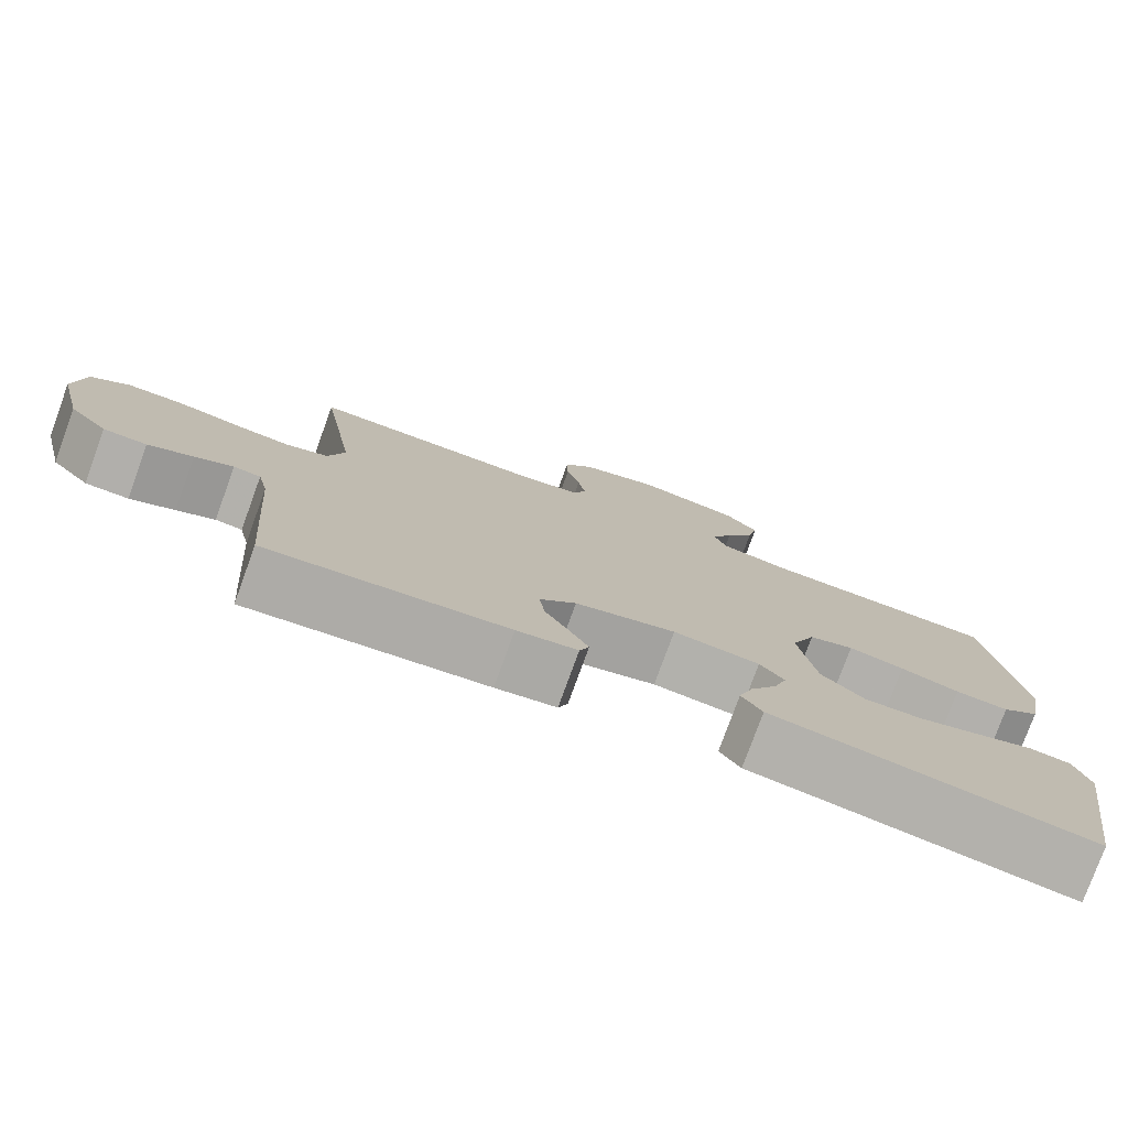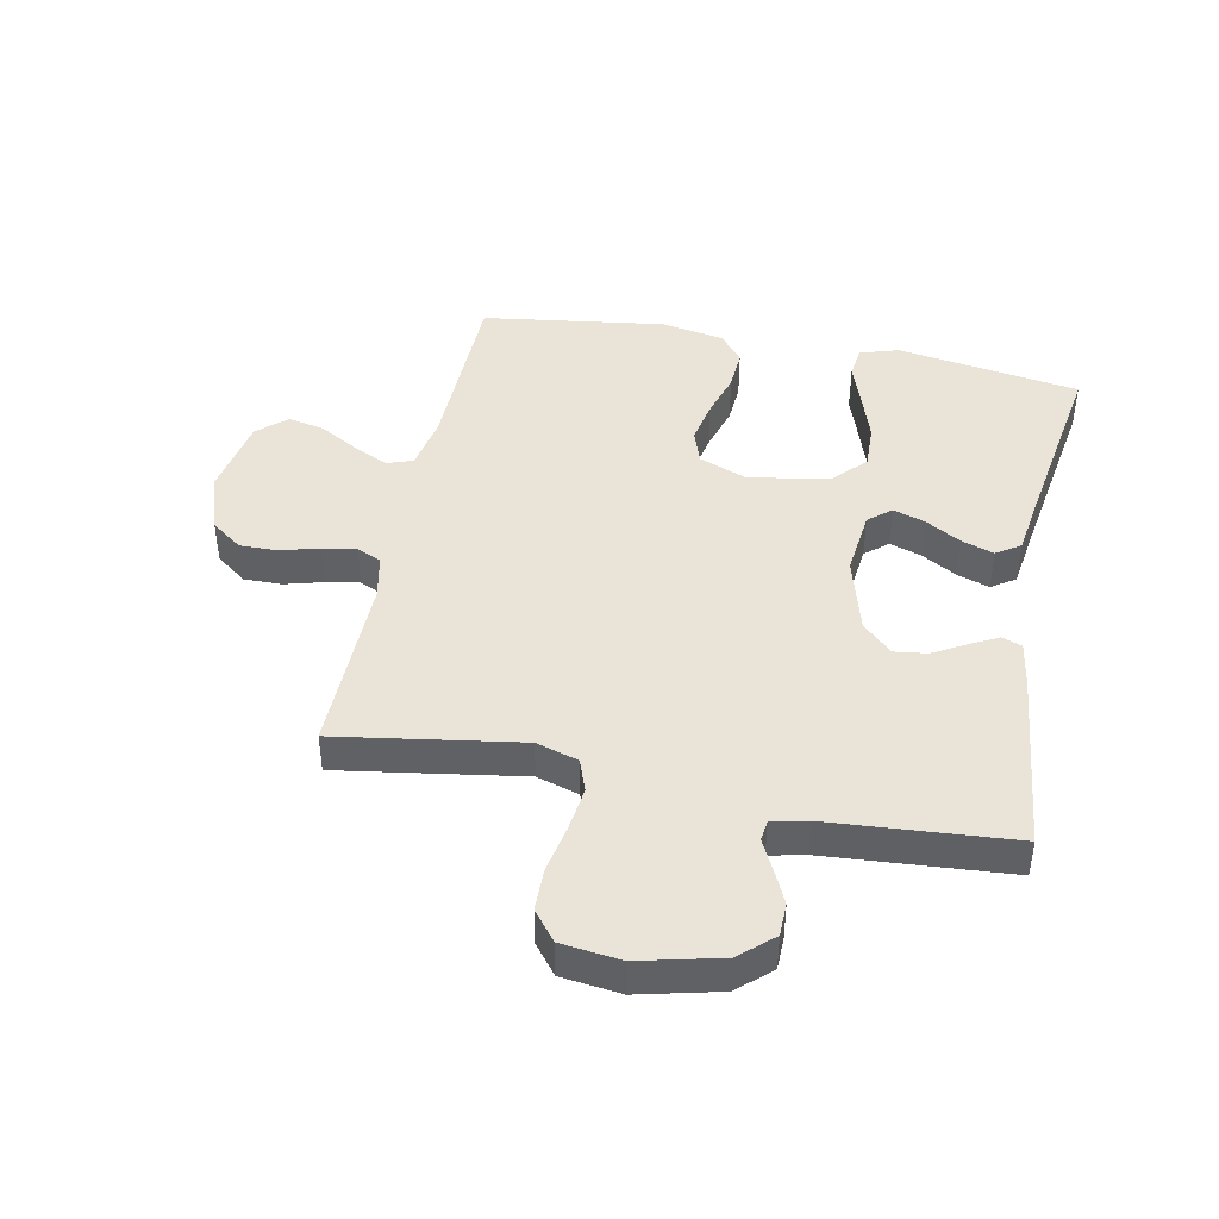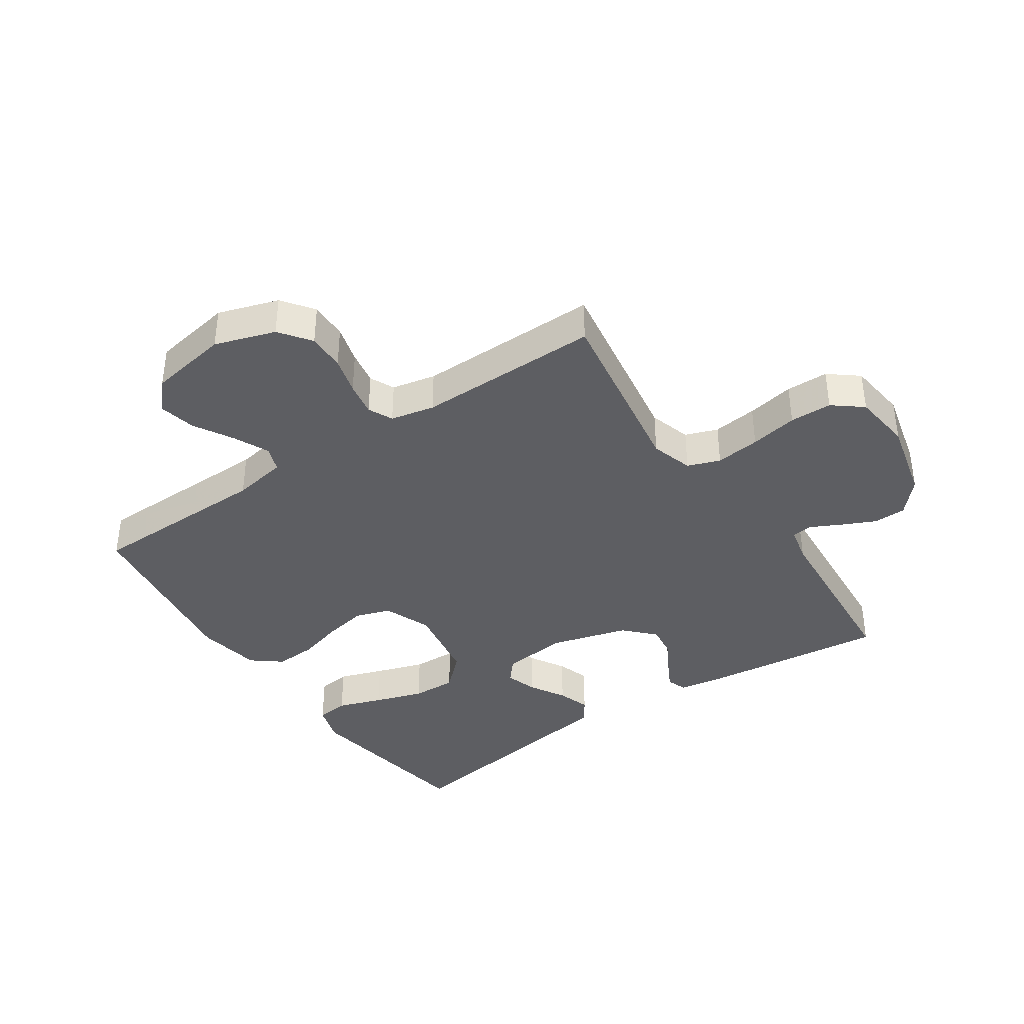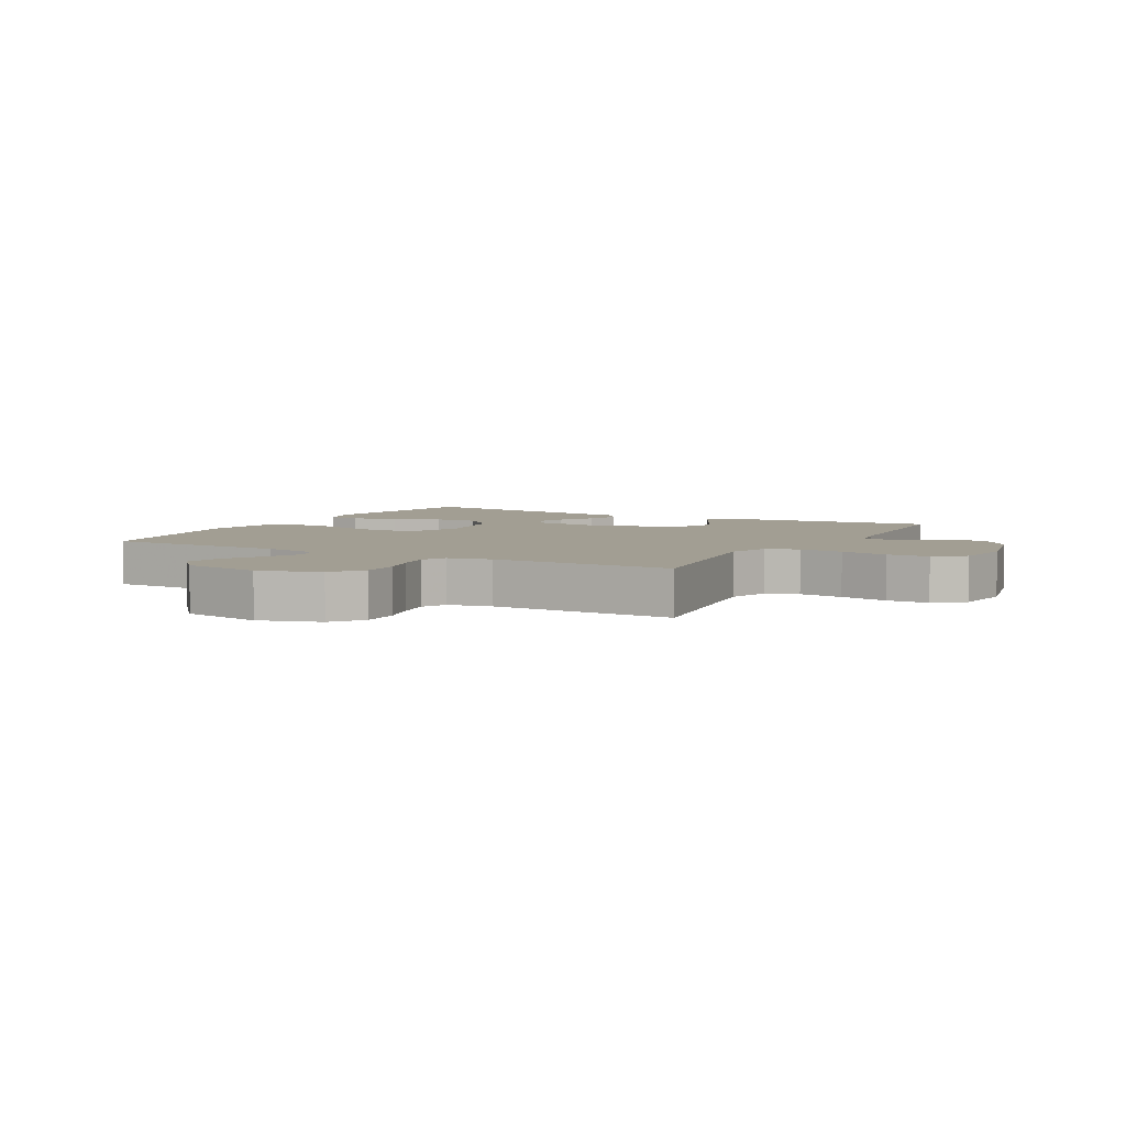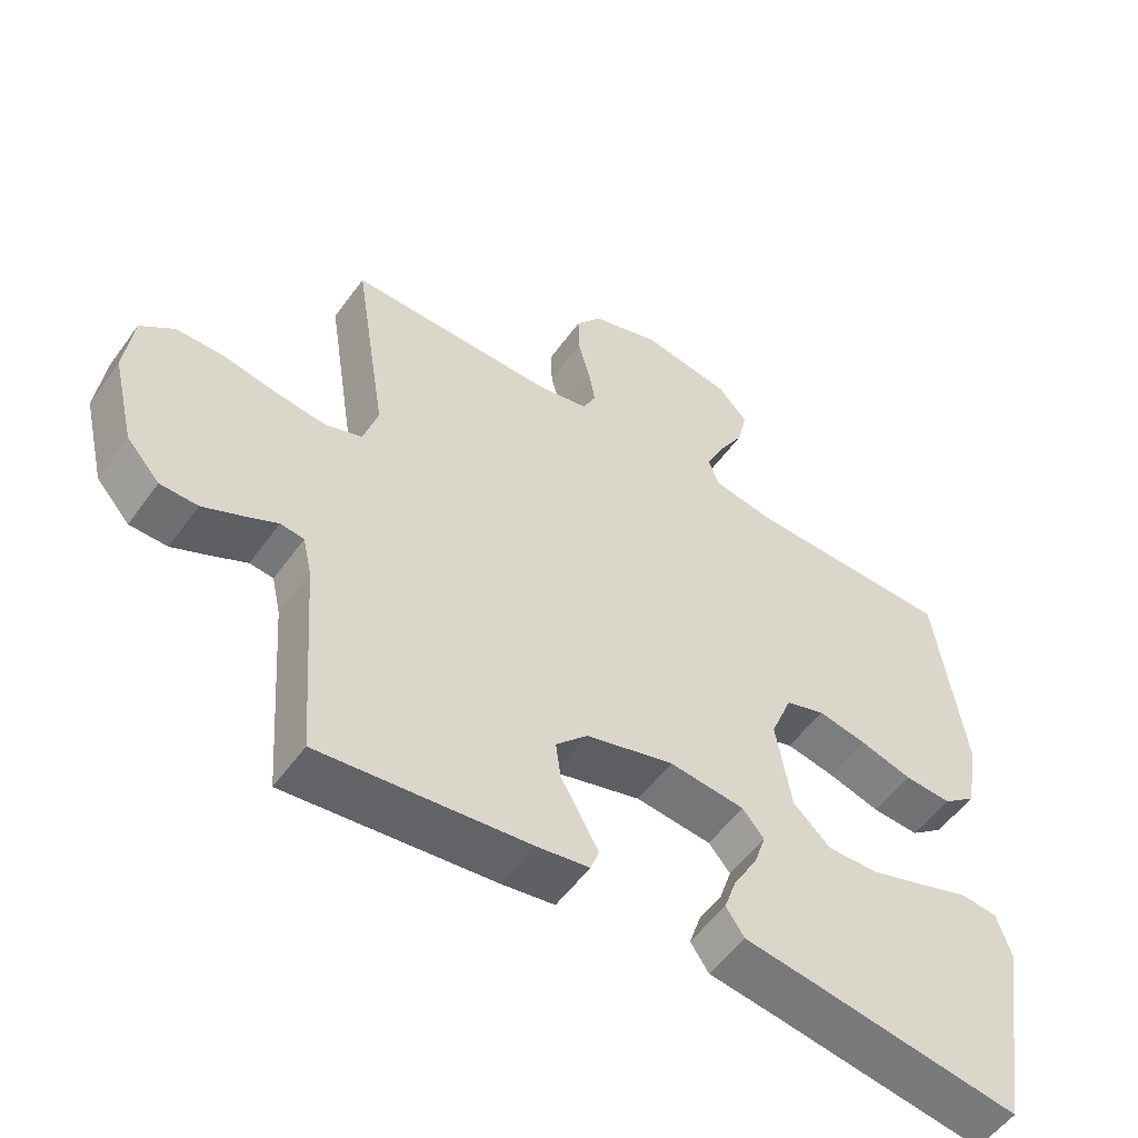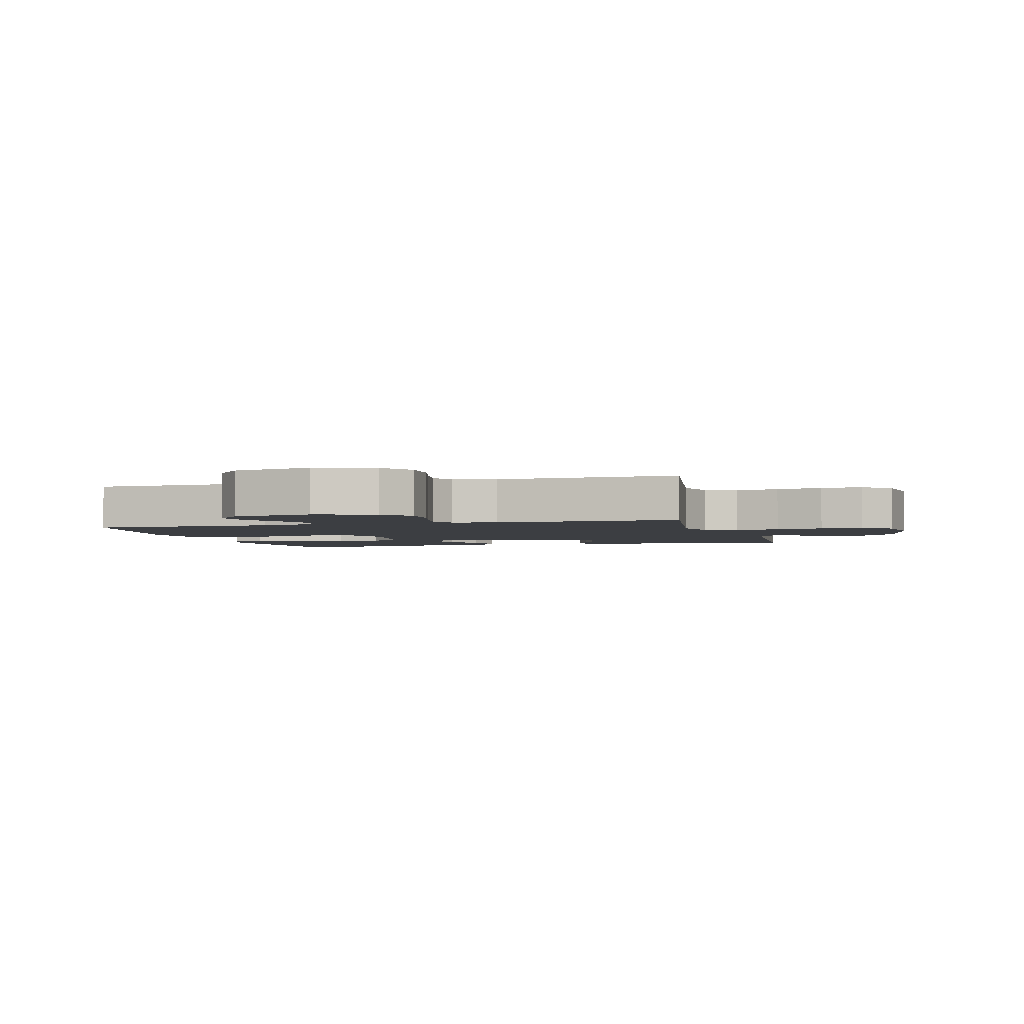
<metadata>
{"format":"obj","ext":"obj","renderer":"f3d","projection":"perspective","resolution":1024,"background":"white","views":[{"elev":-78.1,"azim":160.0,"up":"+Z"},{"elev":43.3,"azim":101.3,"up":"+Y"},{"elev":-38.6,"azim":34.0,"up":"+Y"},{"elev":5.1,"azim":29.1,"up":"+Y"},{"elev":-54.0,"azim":145.0,"up":"+Z"},{"elev":-3.0,"azim":15.7,"up":"+Y"}]}
</metadata>
<code>
v -0.5 0.07 -0.5
v -0.548 0.07 -0.2
v -0.528 0.07 -0.136
v -0.475 0.07 -0.13
v -0.402 0.07 -0.155
v -0.322 0.07 -0.181
v -0.249 0.07 -0.183
v -0.195 0.07 -0.132
v -0.173 0.07 0
v -0.204 0.07 0.078
v -0.261 0.07 0.097
v -0.332 0.07 0.083
v -0.407 0.07 0.061
v -0.475 0.07 0.057
v -0.523 0.07 0.095
v -0.542 0.07 0.2
v -0.5 0.07 0.5
v -0.2 0.07 0.505
v -0.111 0.07 0.521
v -0.096 0.07 0.563
v -0.123 0.07 0.621
v -0.16 0.07 0.685
v -0.173 0.07 0.745
v -0.131 0.07 0.792
v 0 0.07 0.815
v 0.099 0.07 0.783
v 0.137 0.07 0.732
v 0.136 0.07 0.67
v 0.119 0.07 0.608
v 0.109 0.07 0.552
v 0.128 0.07 0.512
v 0.2 0.07 0.497
v 0.5 0.07 0.5
v 0.453 0.07 0.2
v 0.474 0.07 0.131
v 0.527 0.07 0.112
v 0.6 0.07 0.121
v 0.678 0.07 0.136
v 0.747 0.07 0.135
v 0.795 0.07 0.097
v 0.807 0.07 0
v 0.775 0.07 -0.133
v 0.727 0.07 -0.187
v 0.673 0.07 -0.188
v 0.617 0.07 -0.162
v 0.569 0.07 -0.138
v 0.535 0.07 -0.142
v 0.522 0.07 -0.2
v 0.5 0.07 -0.5
v 0.2 0.07 -0.468
v 0.124 0.07 -0.456
v 0.112 0.07 -0.423
v 0.136 0.07 -0.377
v 0.166 0.07 -0.324
v 0.173 0.07 -0.27
v 0.127 0.07 -0.222
v 0 0.07 -0.187
v -0.109 0.07 -0.199
v -0.14 0.07 -0.236
v -0.123 0.07 -0.288
v -0.089 0.07 -0.346
v -0.071 0.07 -0.399
v -0.097 0.07 -0.438
v -0.2 0.07 -0.453
v -0.5 0 -0.5
v -0.548 0 -0.2
v -0.528 0 -0.136
v -0.475 0 -0.13
v -0.402 0 -0.155
v -0.322 0 -0.181
v -0.249 0 -0.183
v -0.195 0 -0.132
v -0.173 0 0
v -0.204 0 0.078
v -0.261 0 0.097
v -0.332 0 0.083
v -0.407 0 0.061
v -0.475 0 0.057
v -0.523 0 0.095
v -0.542 0 0.2
v -0.5 0 0.5
v -0.2 0 0.505
v -0.111 0 0.521
v -0.096 0 0.563
v -0.123 0 0.621
v -0.16 0 0.685
v -0.173 0 0.745
v -0.131 0 0.792
v 0 0 0.815
v 0.099 0 0.783
v 0.137 0 0.732
v 0.136 0 0.67
v 0.119 0 0.608
v 0.109 0 0.552
v 0.128 0 0.512
v 0.2 0 0.497
v 0.5 0 0.5
v 0.453 0 0.2
v 0.474 0 0.131
v 0.527 0 0.112
v 0.6 0 0.121
v 0.678 0 0.136
v 0.747 0 0.135
v 0.795 0 0.097
v 0.807 0 0
v 0.775 0 -0.133
v 0.727 0 -0.187
v 0.673 0 -0.188
v 0.617 0 -0.162
v 0.569 0 -0.138
v 0.535 0 -0.142
v 0.522 0 -0.2
v 0.5 0 -0.5
v 0.2 0 -0.468
v 0.124 0 -0.456
v 0.112 0 -0.423
v 0.136 0 -0.377
v 0.166 0 -0.324
v 0.173 0 -0.27
v 0.127 0 -0.222
v 0 0 -0.187
v -0.109 0 -0.199
v -0.14 0 -0.236
v -0.123 0 -0.288
v -0.089 0 -0.346
v -0.071 0 -0.399
v -0.097 0 -0.438
v -0.2 0 -0.453
f 62 63 64
f 61 62 64
f 60 61 64
f 1 2 3
f 64 1 3
f 60 64 3
f 59 60 3
f 52 53 54
f 51 52 54
f 50 51 54
f 49 50 54
f 48 49 54
f 47 48 54 55
f 44 45 46
f 43 44 46
f 42 43 46
f 41 42 46
f 40 41 46
f 39 40 46
f 38 39 46
f 37 38 46
f 36 37 46 47
f 47 55 56
f 36 47 56
f 35 36 56
f 32 33 34
f 35 56 57
f 34 35 57
f 32 34 57
f 31 32 57
f 27 28 29
f 26 27 29
f 25 26 29
f 24 25 29
f 23 24 29
f 22 23 29
f 21 22 29
f 20 21 29 30
f 16 17 18
f 15 16 18
f 14 15 18
f 13 14 18
f 12 13 18
f 11 12 18 19
f 20 30 31
f 19 20 31
f 11 19 31
f 10 11 31
f 3 4 5
f 3 5 6
f 59 3 6
f 58 59 6 7
f 57 58 7 8
f 9 10 31 57
f 8 9 57
f 128 127 126
f 128 126 125
f 128 125 124
f 67 66 65
f 67 65 128
f 67 128 124
f 67 124 123
f 118 117 116
f 118 116 115
f 118 115 114
f 118 114 113
f 118 113 112
f 119 118 112 111
f 110 109 108
f 110 108 107
f 110 107 106
f 110 106 105
f 110 105 104
f 110 104 103
f 110 103 102
f 110 102 101
f 111 110 101 100
f 120 119 111
f 120 111 100
f 120 100 99
f 98 97 96
f 121 120 99
f 121 99 98
f 121 98 96
f 121 96 95
f 93 92 91
f 93 91 90
f 93 90 89
f 93 89 88
f 93 88 87
f 93 87 86
f 93 86 85
f 94 93 85 84
f 82 81 80
f 82 80 79
f 82 79 78
f 82 78 77
f 82 77 76
f 83 82 76 75
f 95 94 84
f 95 84 83
f 95 83 75
f 95 75 74
f 69 68 67
f 70 69 67
f 70 67 123
f 71 70 123 122
f 72 71 122 121
f 121 95 74 73
f 121 73 72
f 1 65 66 2
f 2 66 67 3
f 3 67 68 4
f 4 68 69 5
f 5 69 70 6
f 6 70 71 7
f 7 71 72 8
f 8 72 73 9
f 9 73 74 10
f 10 74 75 11
f 11 75 76 12
f 12 76 77 13
f 13 77 78 14
f 14 78 79 15
f 15 79 80 16
f 16 80 81 17
f 17 81 82 18
f 18 82 83 19
f 19 83 84 20
f 20 84 85 21
f 21 85 86 22
f 22 86 87 23
f 23 87 88 24
f 24 88 89 25
f 25 89 90 26
f 26 90 91 27
f 27 91 92 28
f 28 92 93 29
f 29 93 94 30
f 30 94 95 31
f 31 95 96 32
f 32 96 97 33
f 33 97 98 34
f 34 98 99 35
f 35 99 100 36
f 36 100 101 37
f 37 101 102 38
f 38 102 103 39
f 39 103 104 40
f 40 104 105 41
f 41 105 106 42
f 42 106 107 43
f 43 107 108 44
f 44 108 109 45
f 45 109 110 46
f 46 110 111 47
f 47 111 112 48
f 48 112 113 49
f 49 113 114 50
f 50 114 115 51
f 51 115 116 52
f 52 116 117 53
f 53 117 118 54
f 54 118 119 55
f 55 119 120 56
f 56 120 121 57
f 57 121 122 58
f 58 122 123 59
f 59 123 124 60
f 60 124 125 61
f 61 125 126 62
f 62 126 127 63
f 63 127 128 64
f 64 128 65 1

</code>
